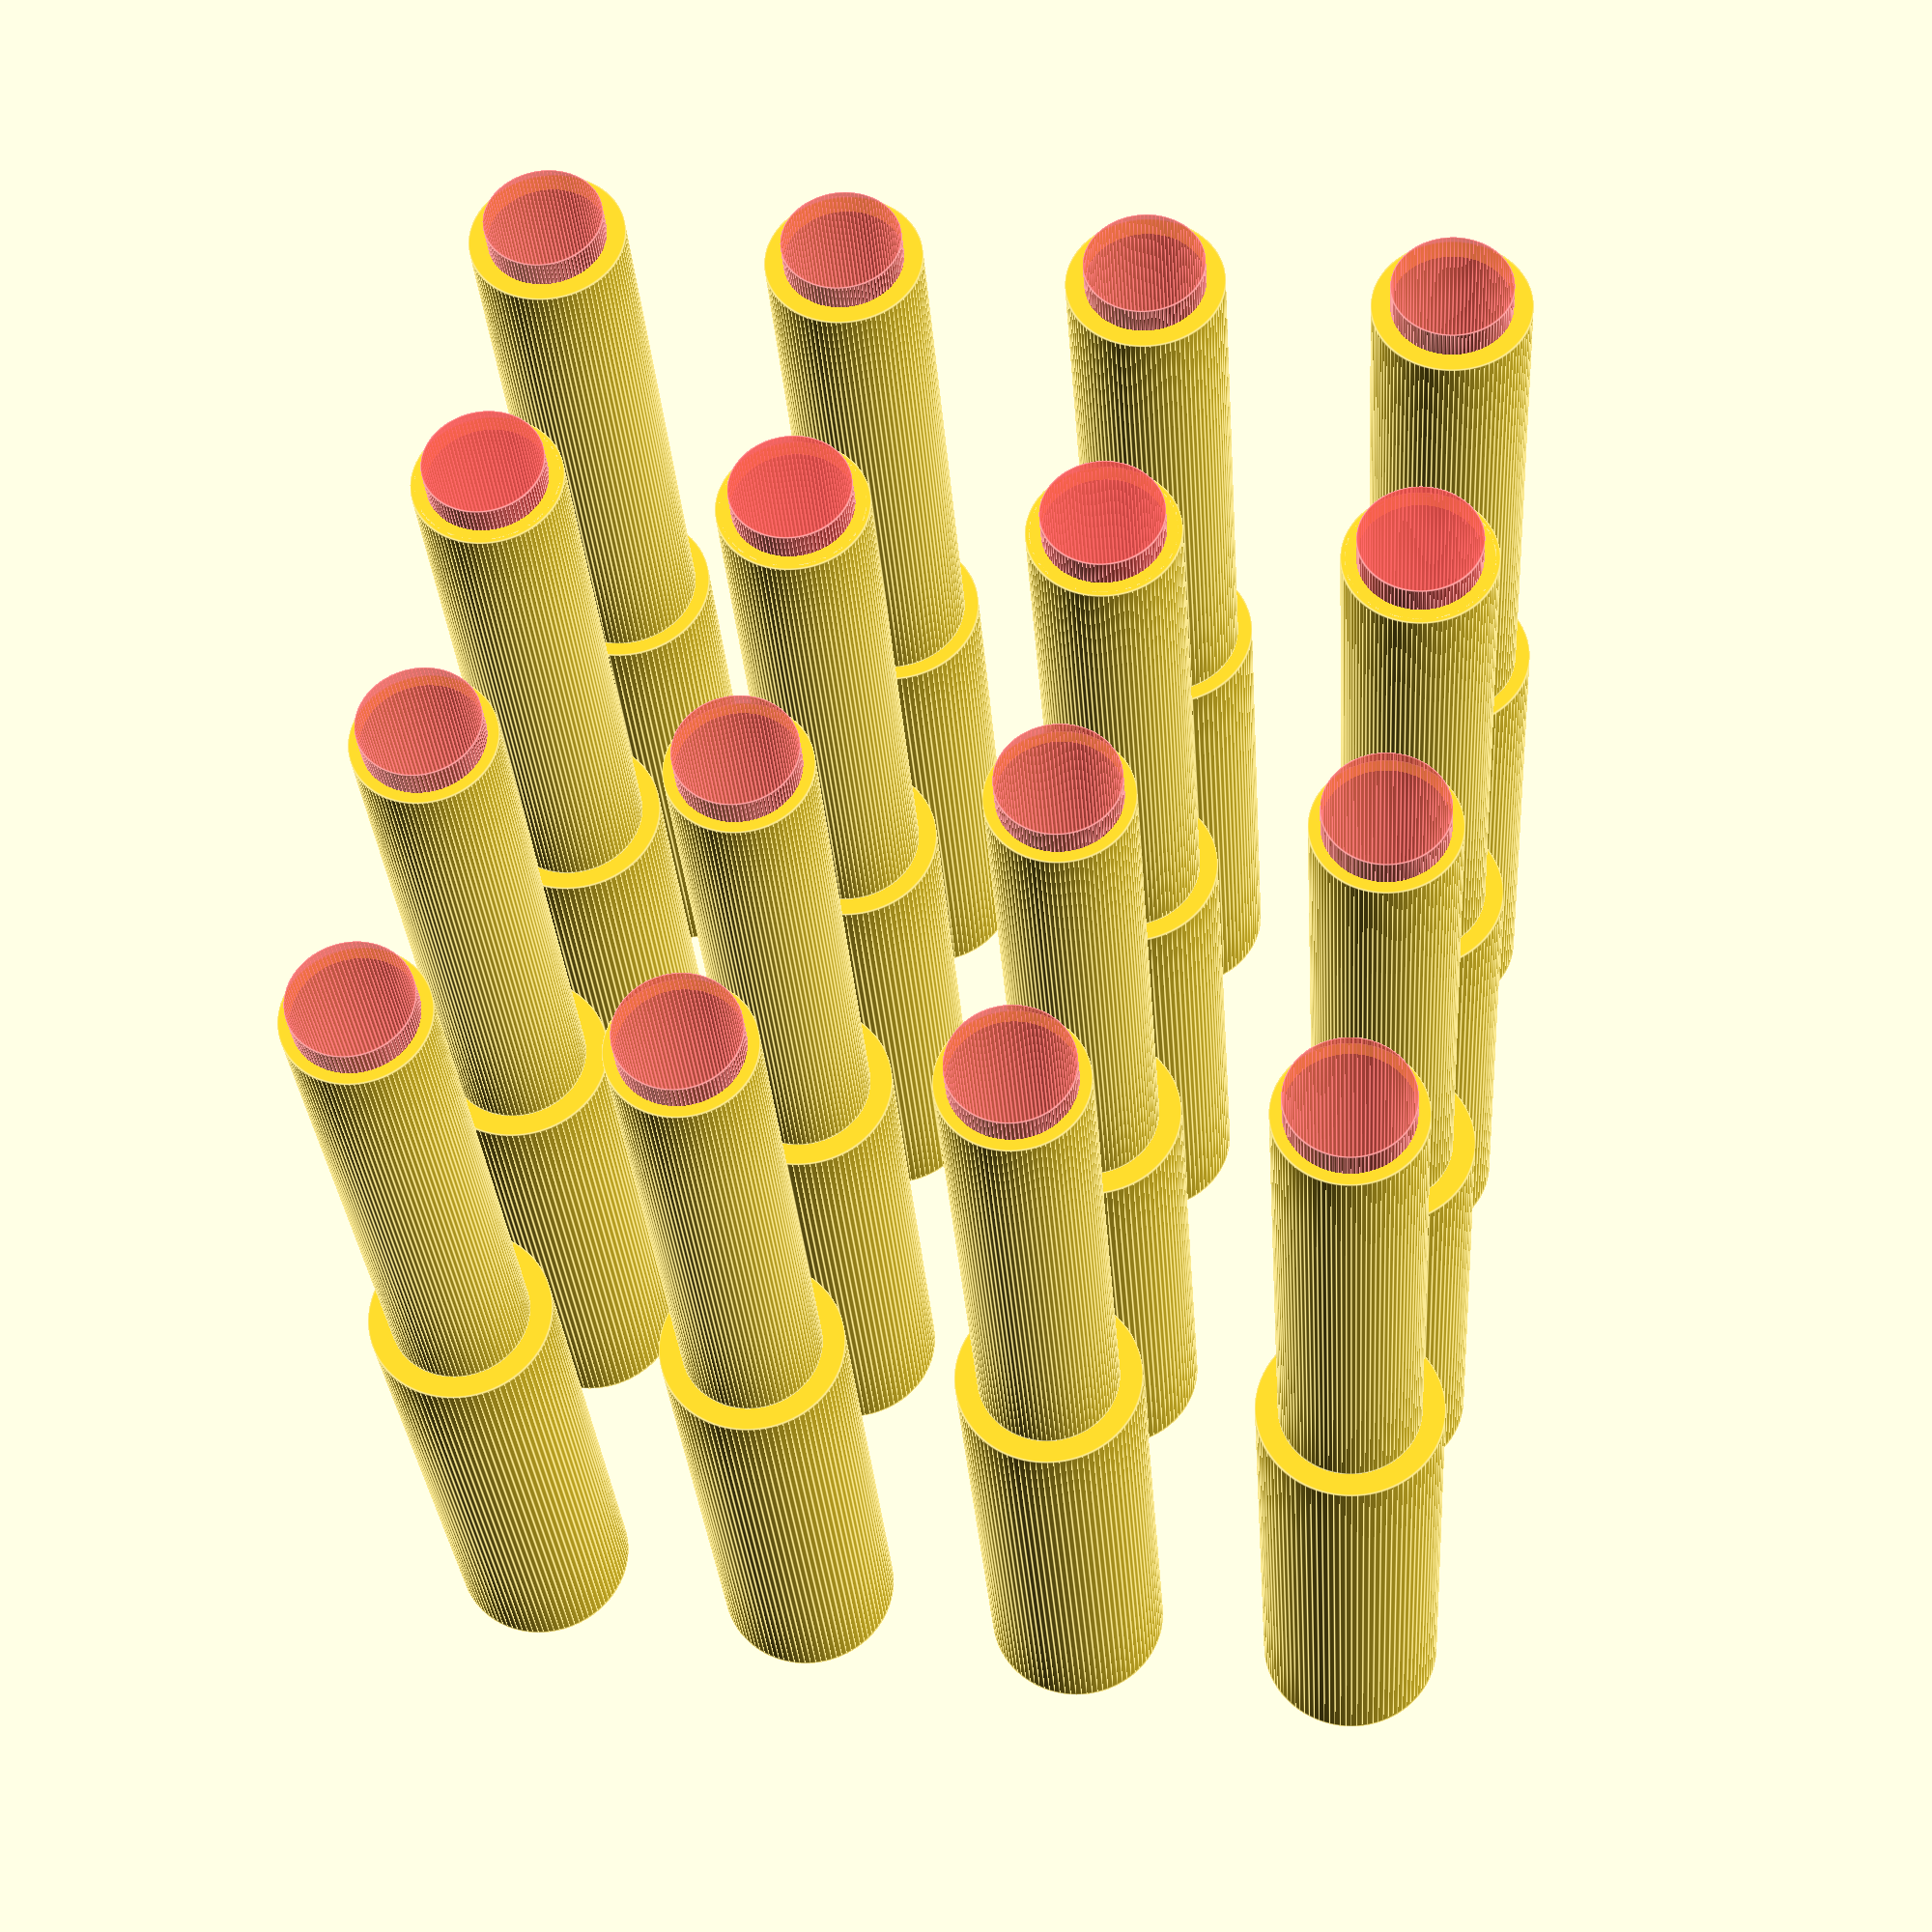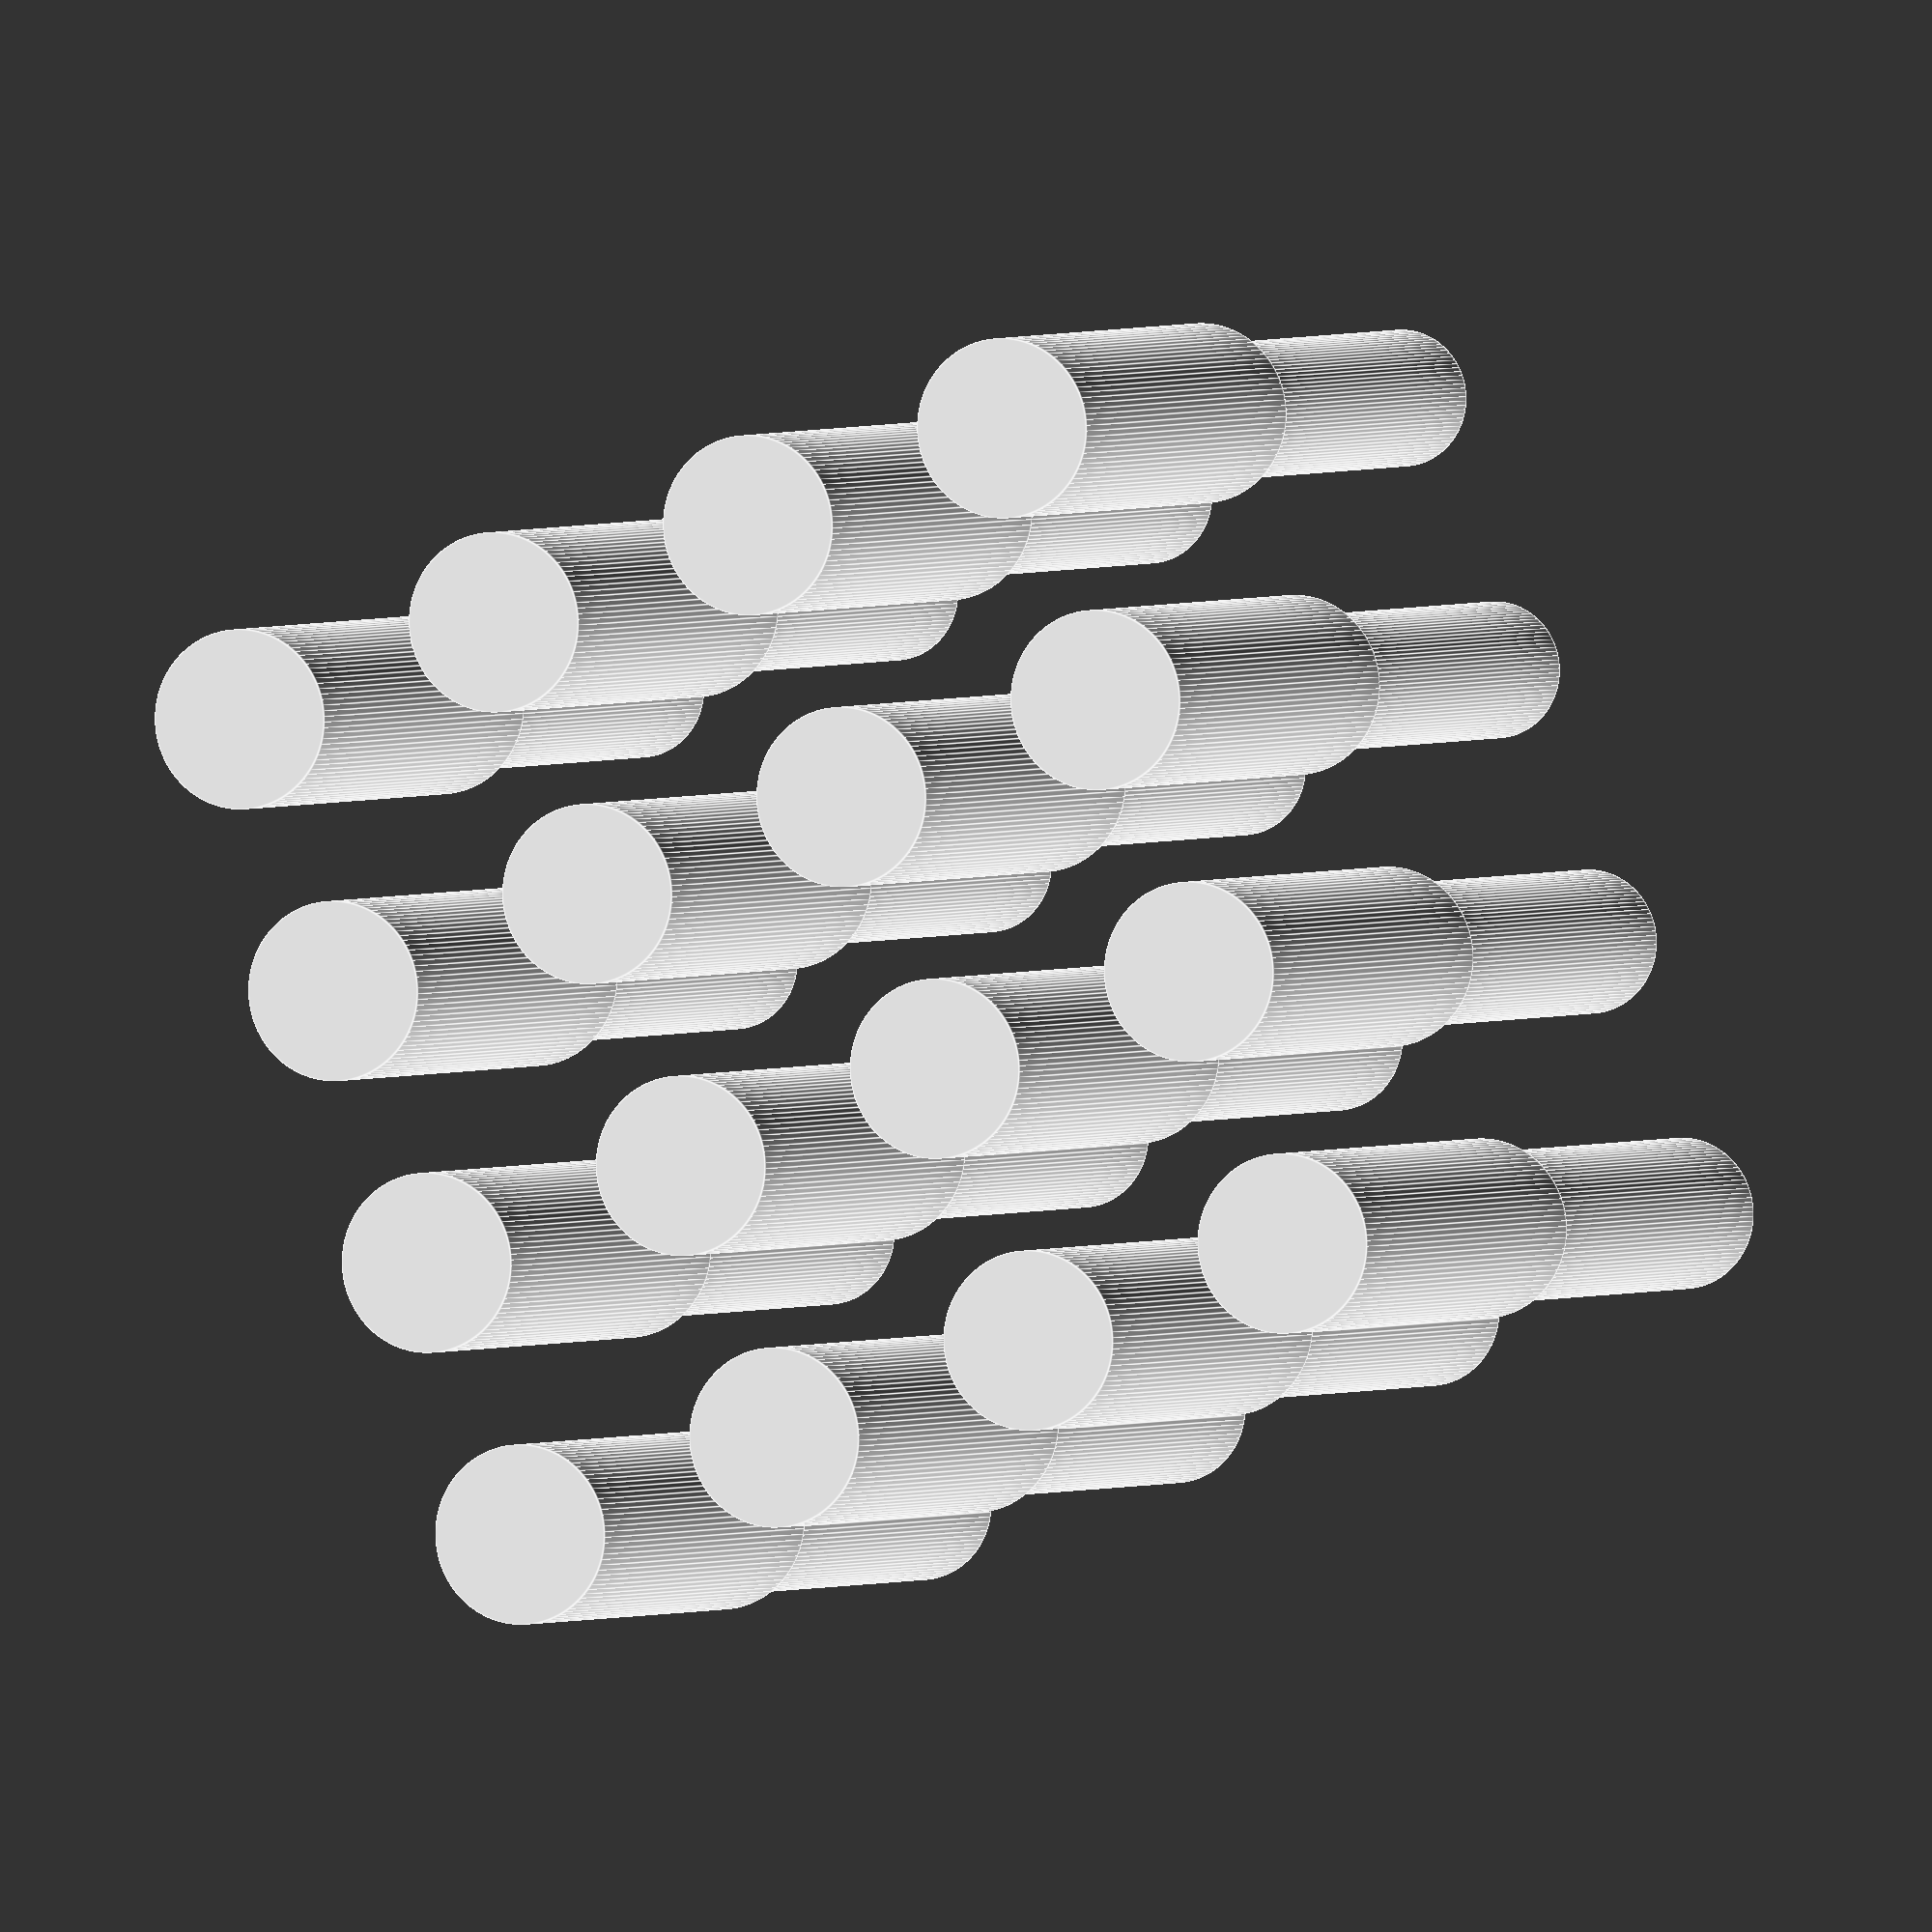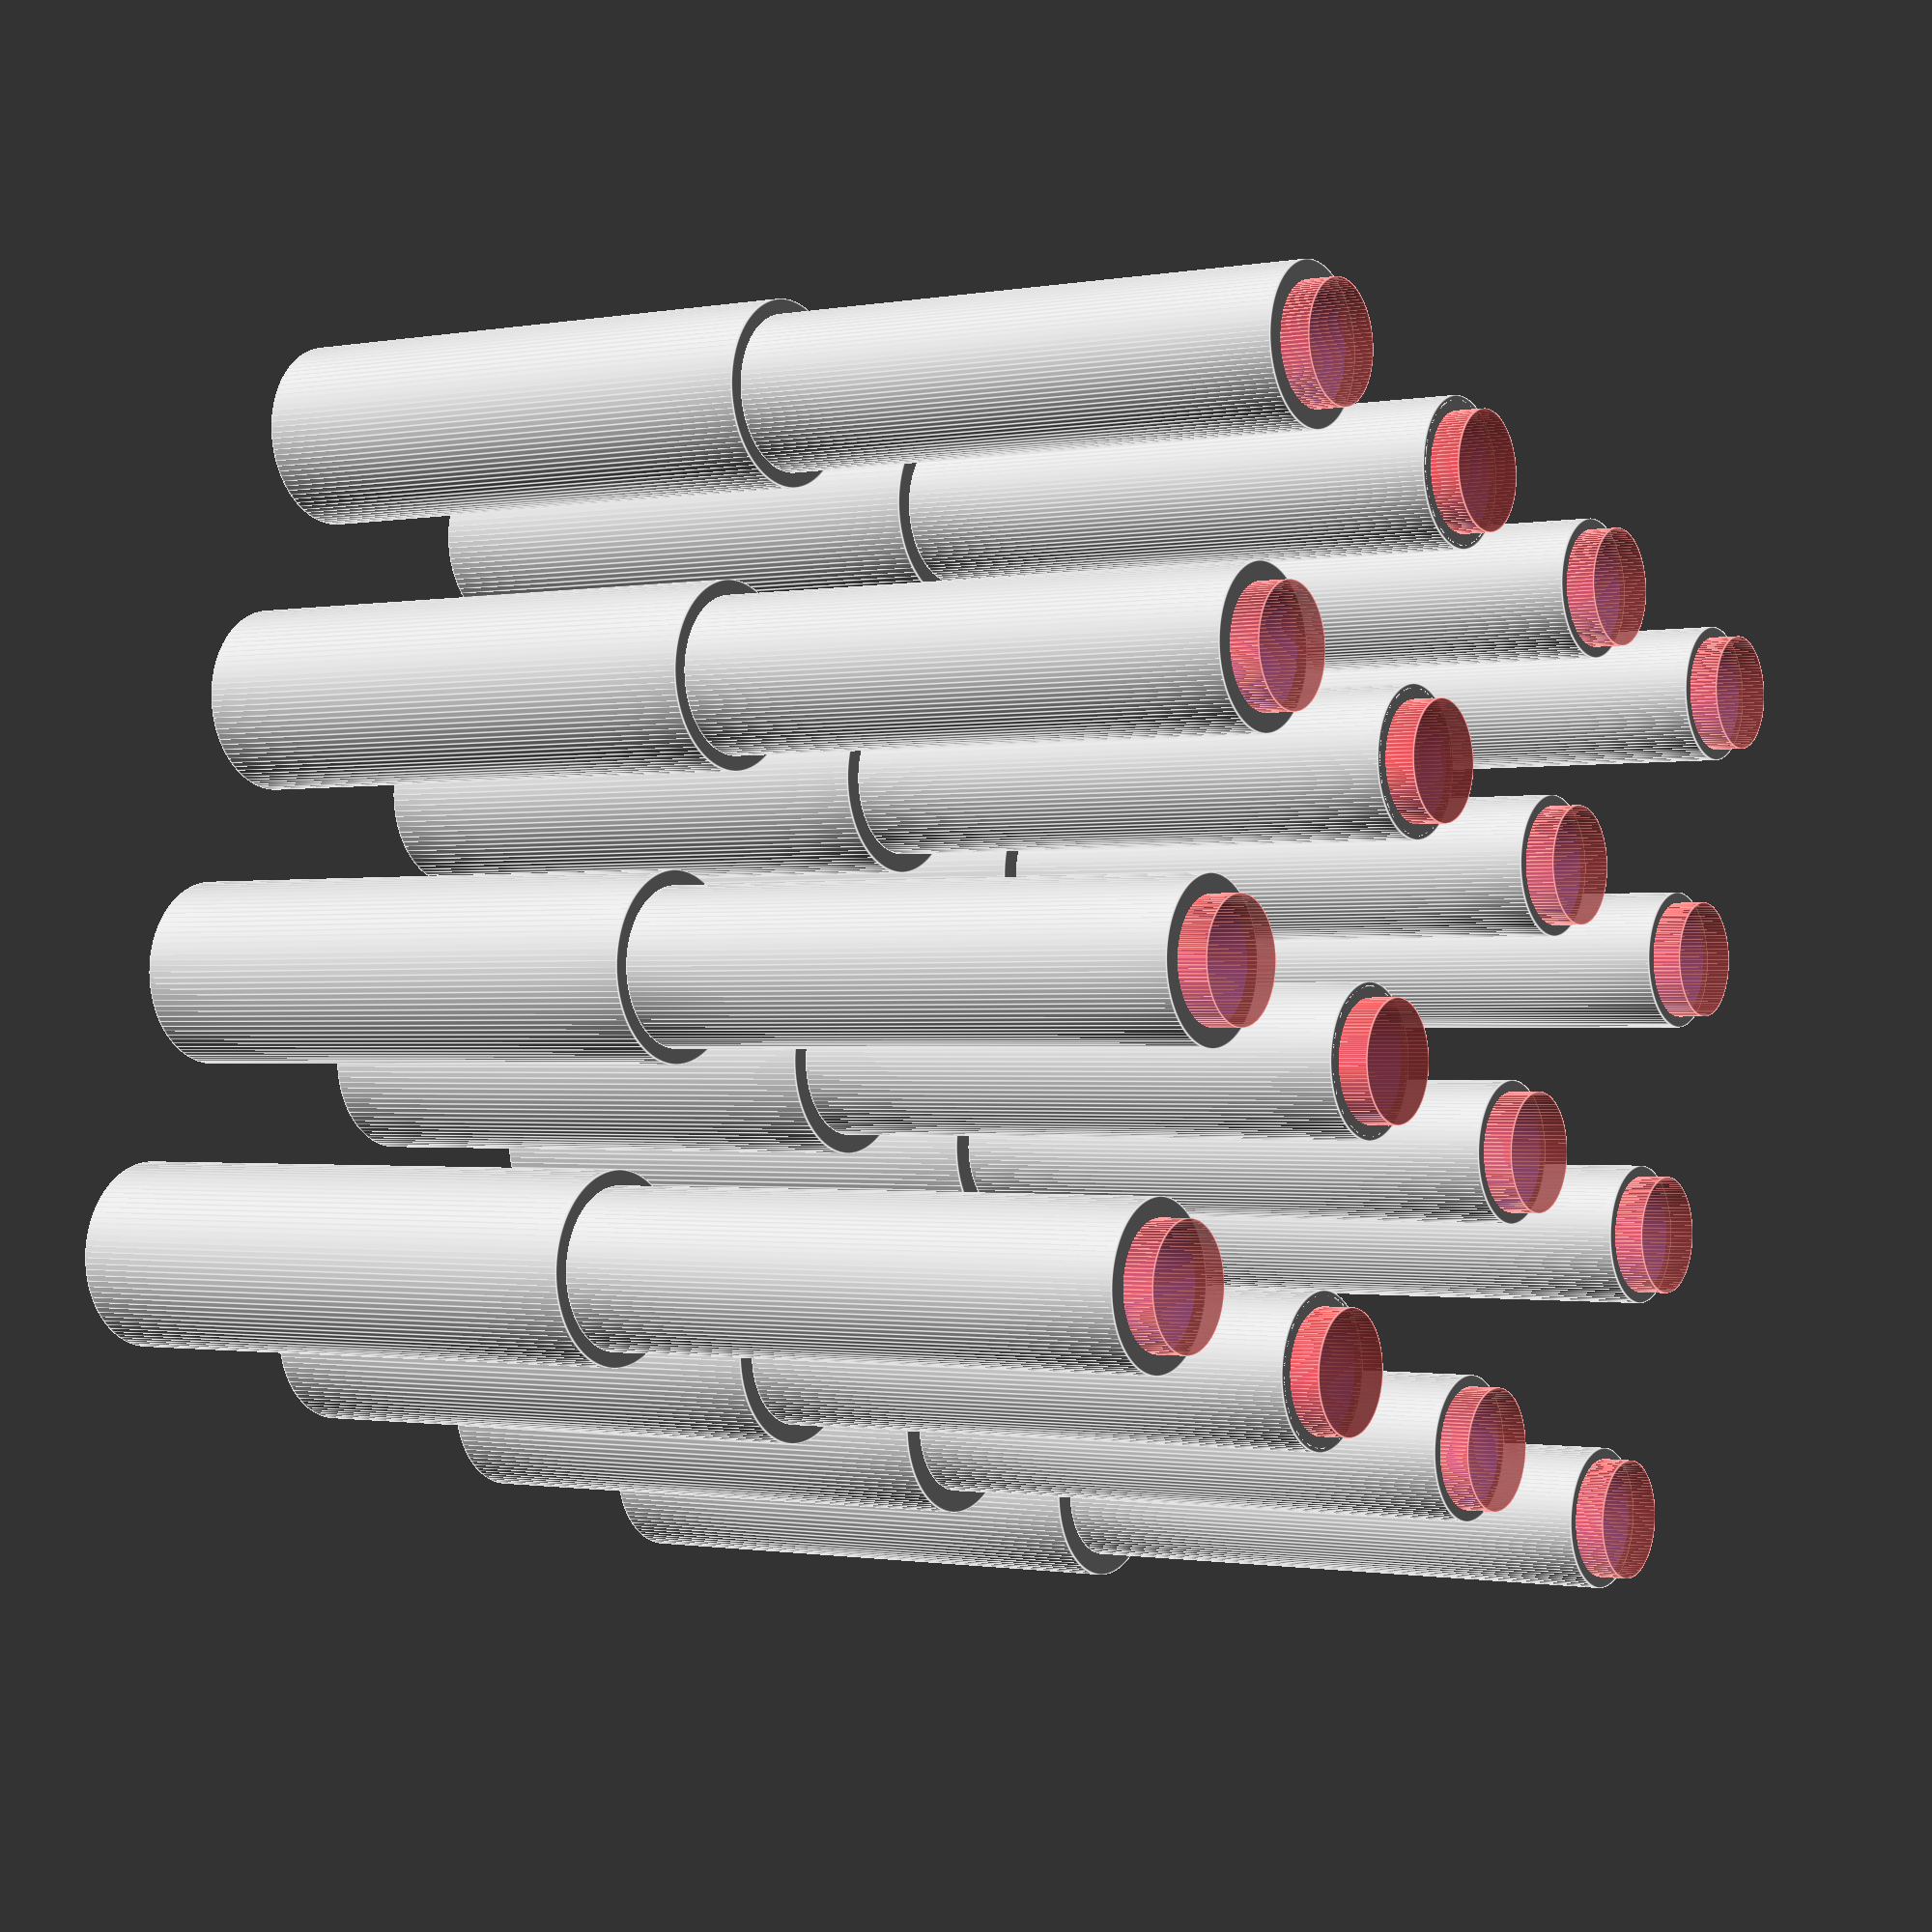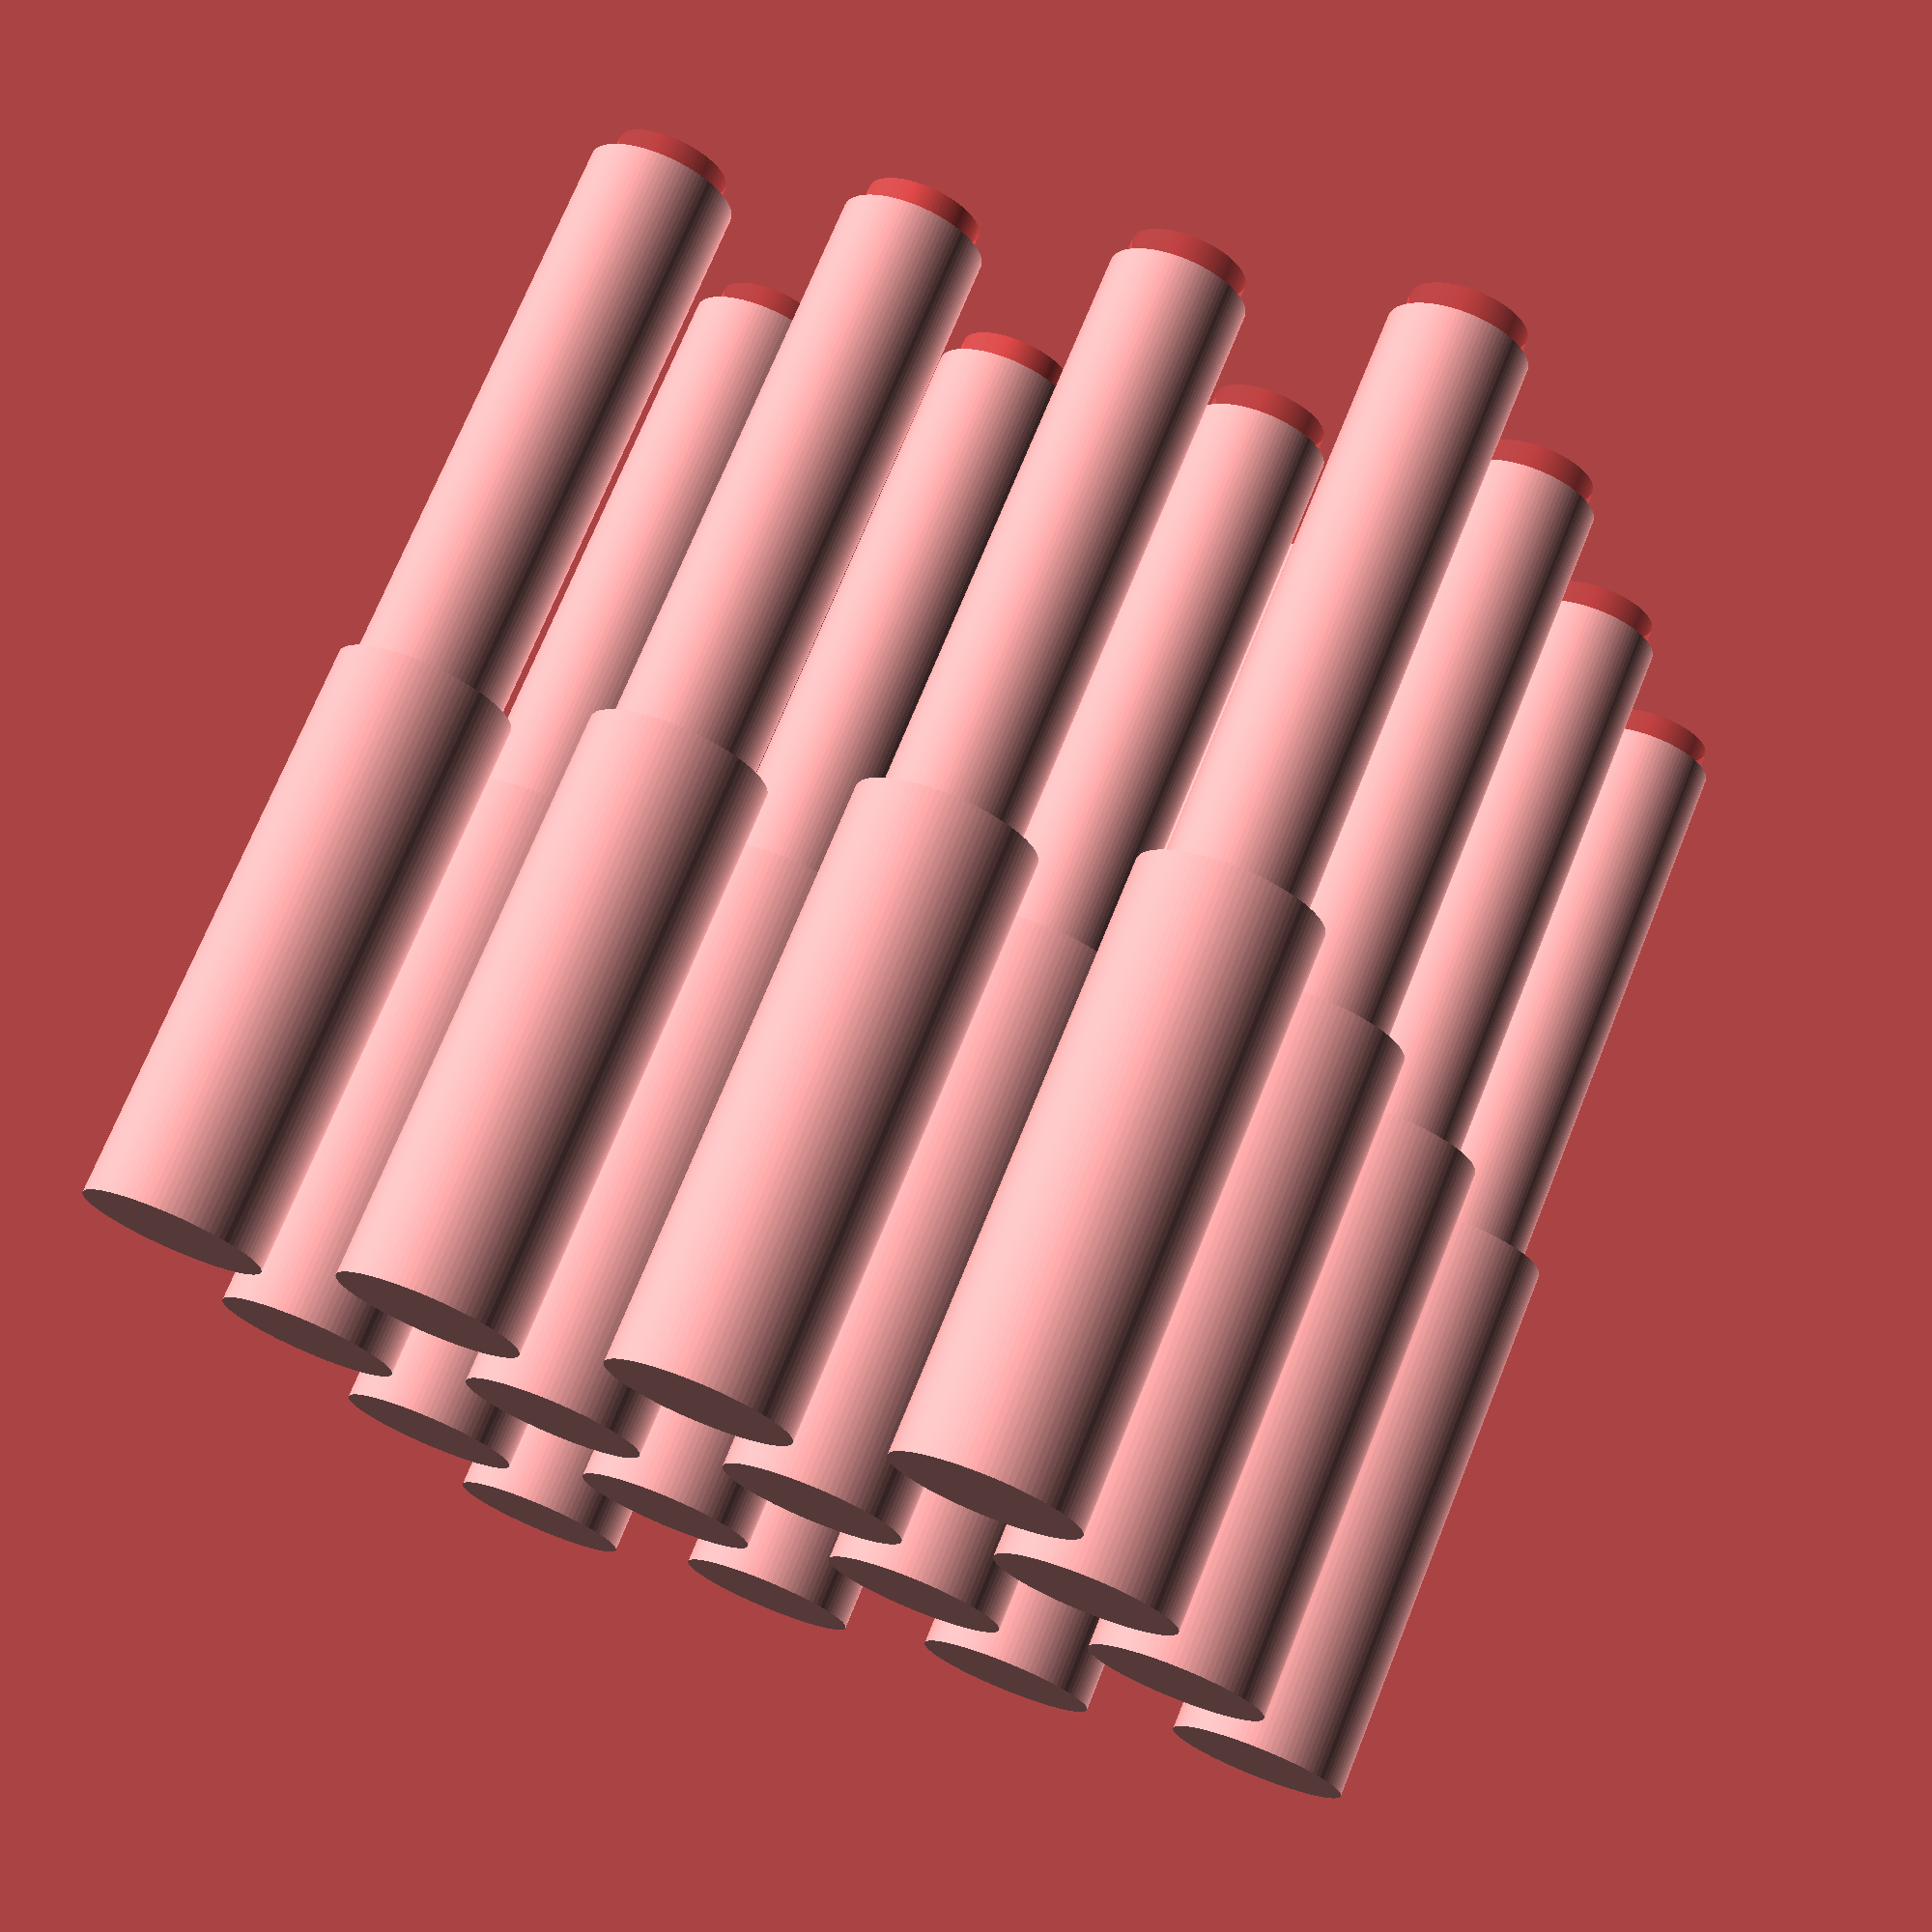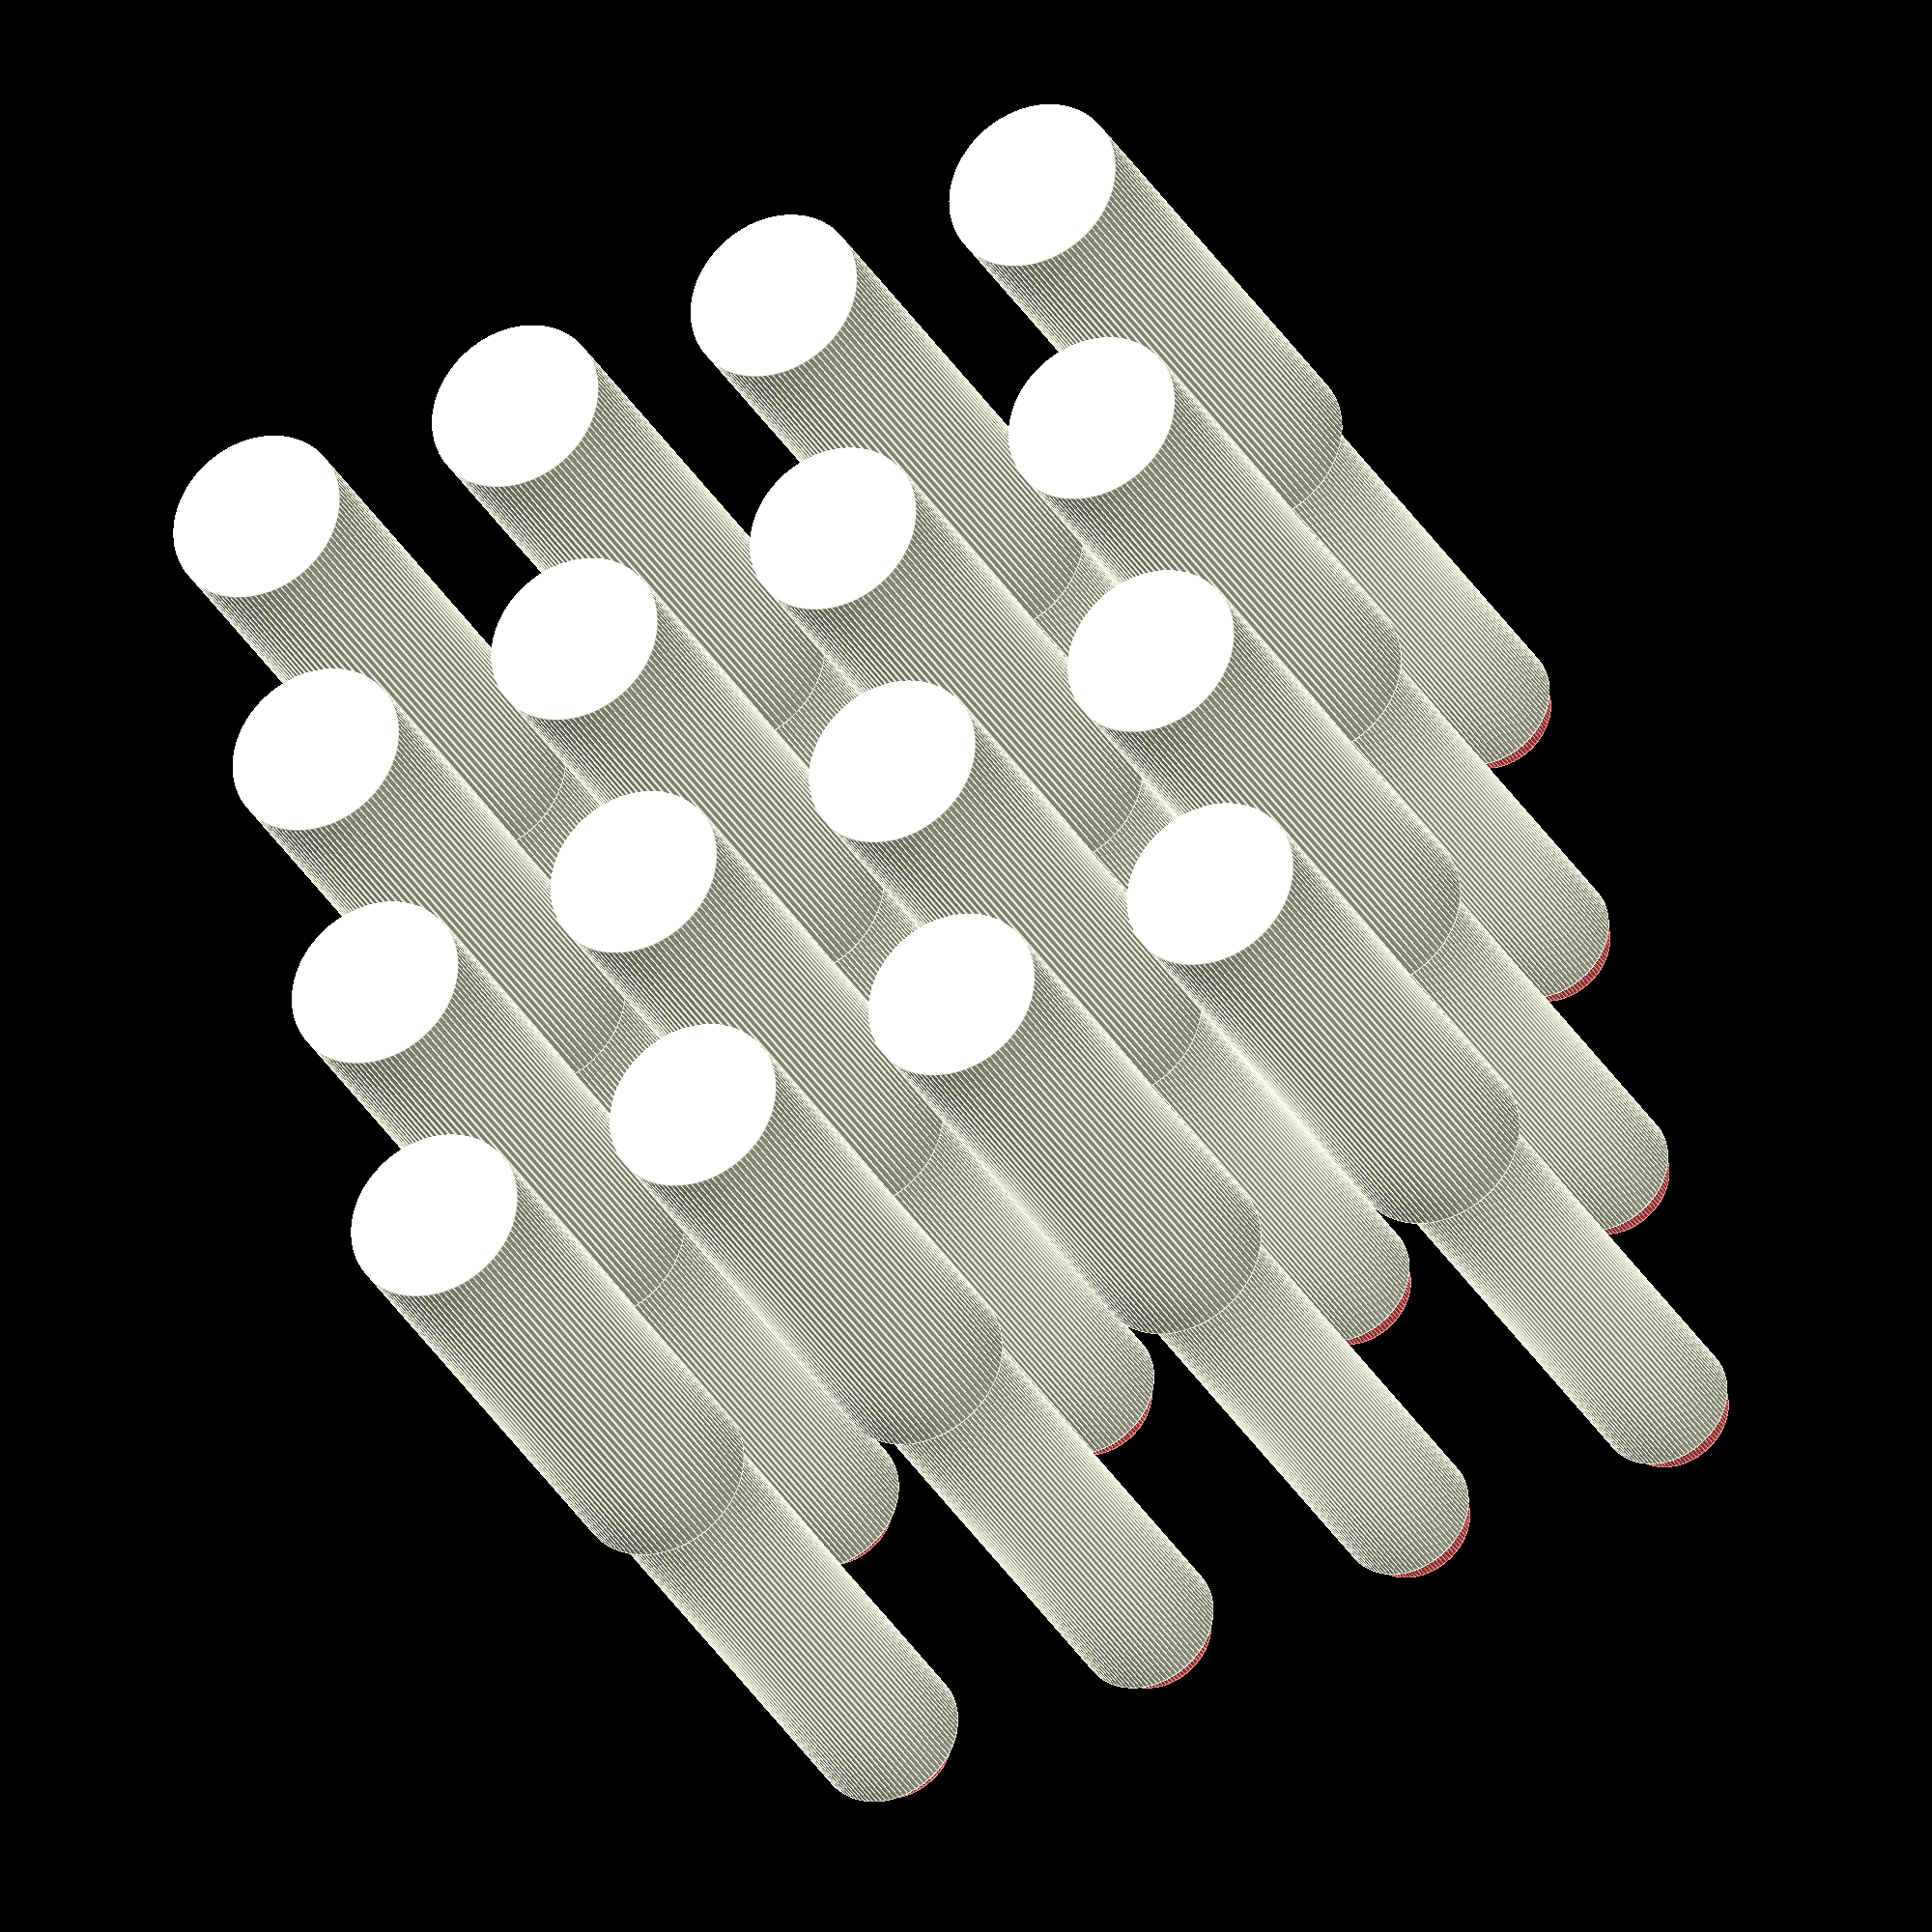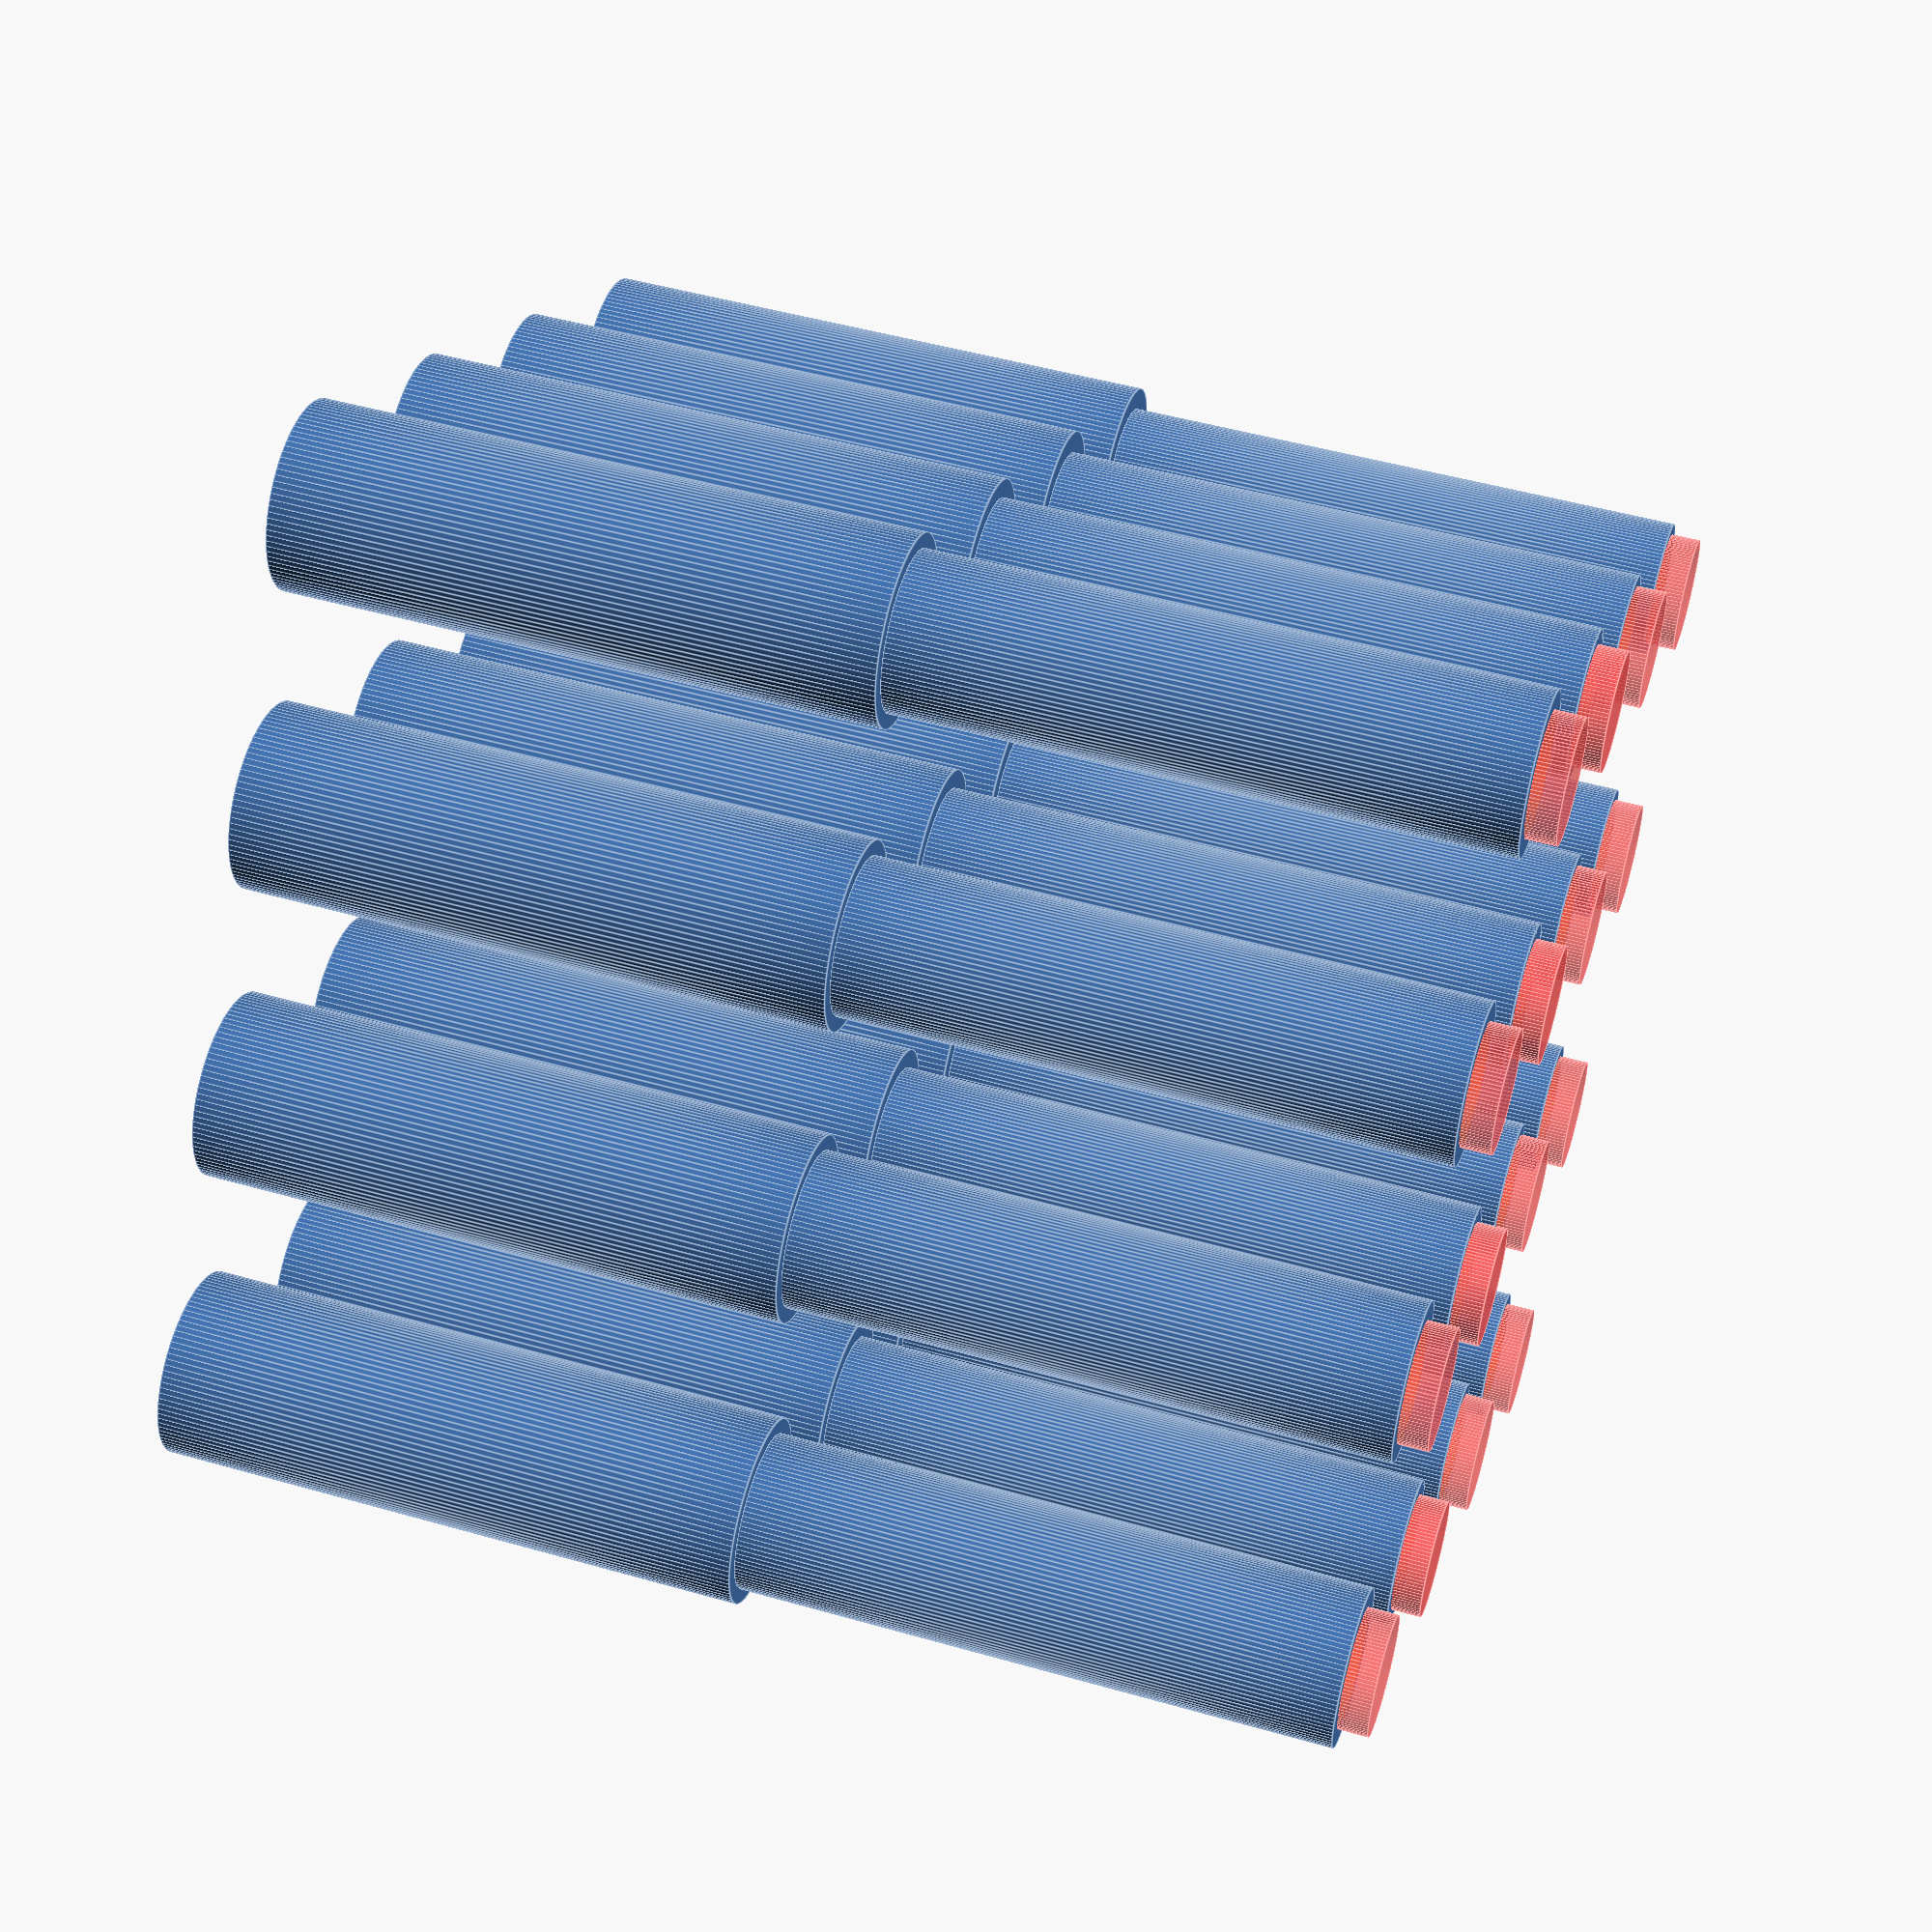
<openscad>
// Use the sample holder as biopsy punch

$fn=100;
bottom_pin_diameter = 6.2;

module sampleholder(cylinder_height,
                    cylinder_diameter,
                    wall_thickness=0.5,
                    pin_height=20,
                    ) {
    difference() { // Cut out cylinder with given diameter from cylinder with given diameter plus wall thickness
        union() { // Collect the bottom pin and the cylinder
            cylinder(d=6.25, h=pin_height); // Bottom pin
            translate([0,0,pin_height]) { // Move the sphere and cylinder up
                    cylinder(d=cylinder_diameter+wall_thickness,h=cylinder_height);
                    }
            }
            translate([0,0,pin_height]) {  // Move the drilling sphere and cylinder up
                #cylinder(d=cylinder_diameter, h=cylinder_height+1);
                    }
                }
            }

        
for (x = [0:10: 30]) {
    for (y = [0:10:20]) {
        translate([x,y,0]) sampleholder(20, 4, wall_thickness=0.75);
        }
    for (y = 20) {
        translate([x,y,0]) sampleholder(20, 4, wall_thickness=1);
        }        
    for (y = 30) {
        translate([x,y,0]) sampleholder(20, 4, wall_thickness=1.25);
        }                
    }

</openscad>
<views>
elev=210.7 azim=188.6 roll=176.1 proj=p view=edges
elev=358.4 azim=200.2 roll=200.3 proj=o view=edges
elev=181.0 azim=107.5 roll=236.0 proj=p view=edges
elev=287.3 azim=110.1 roll=202.1 proj=p view=solid
elev=209.3 azim=282.9 roll=336.8 proj=o view=edges
elev=130.5 azim=122.8 roll=252.5 proj=p view=edges
</views>
